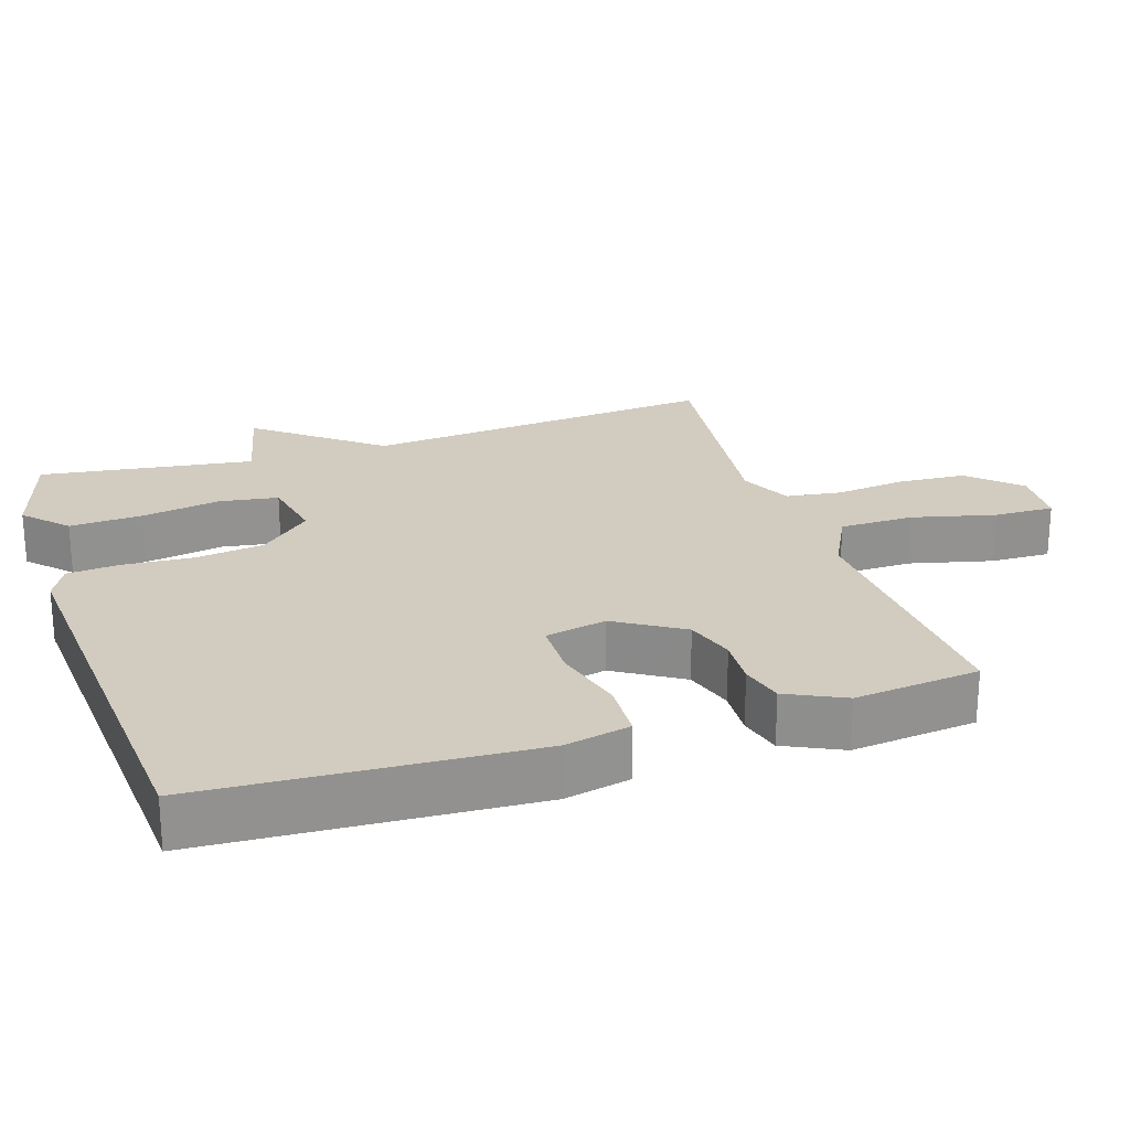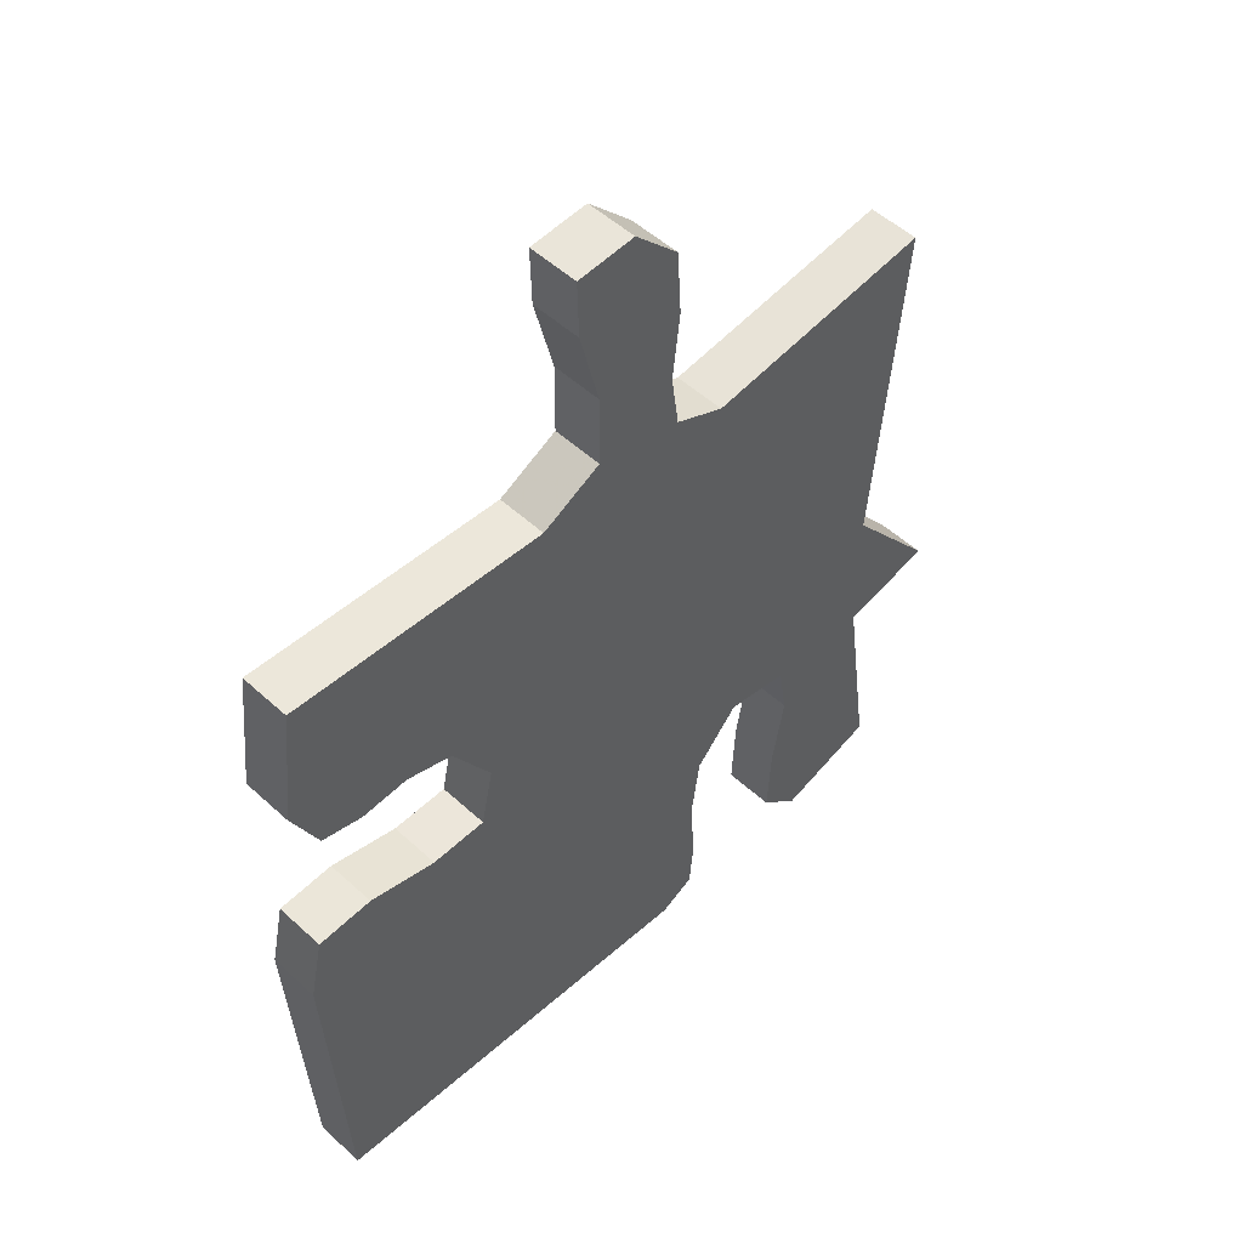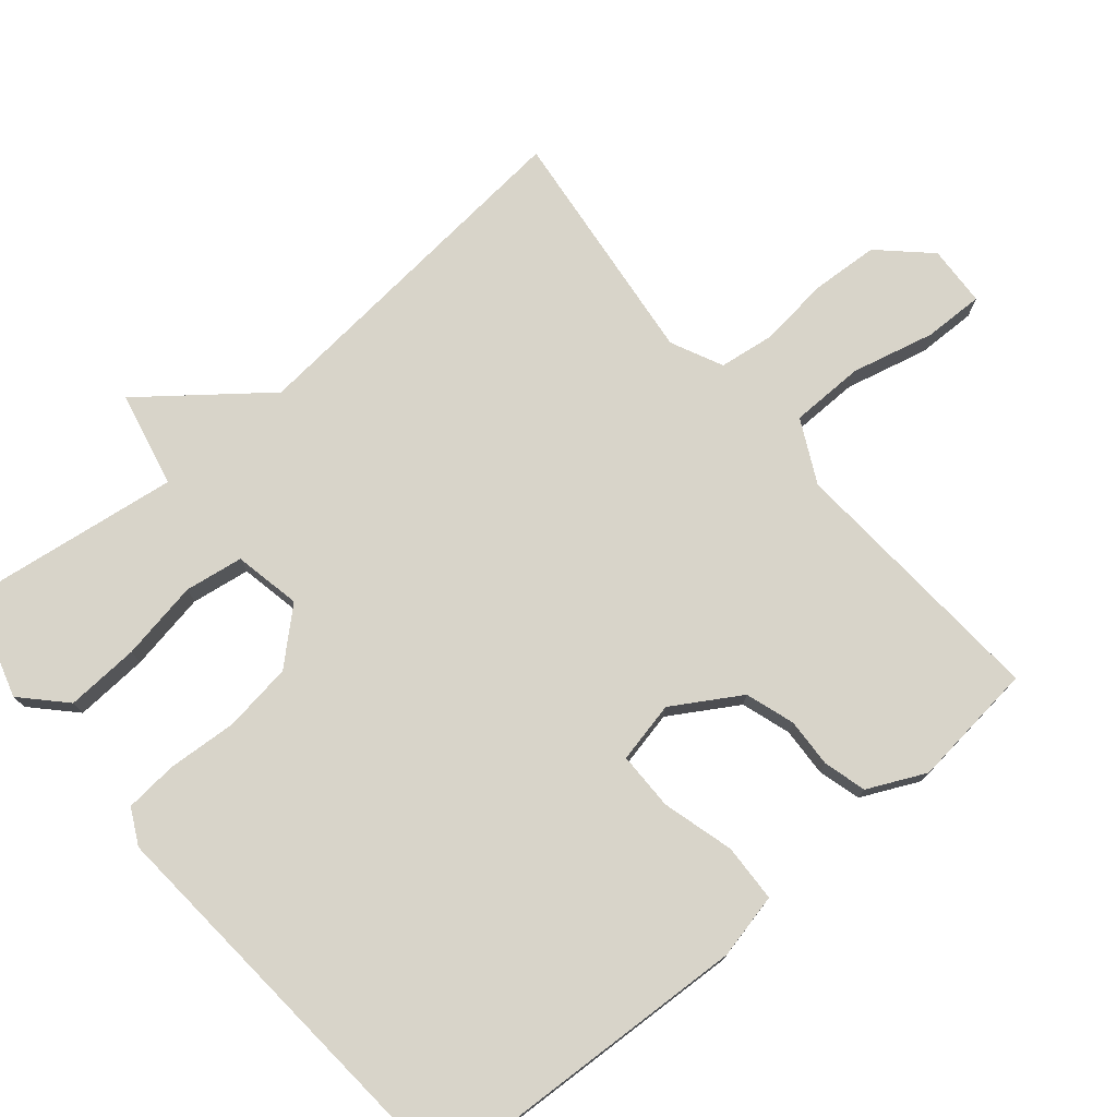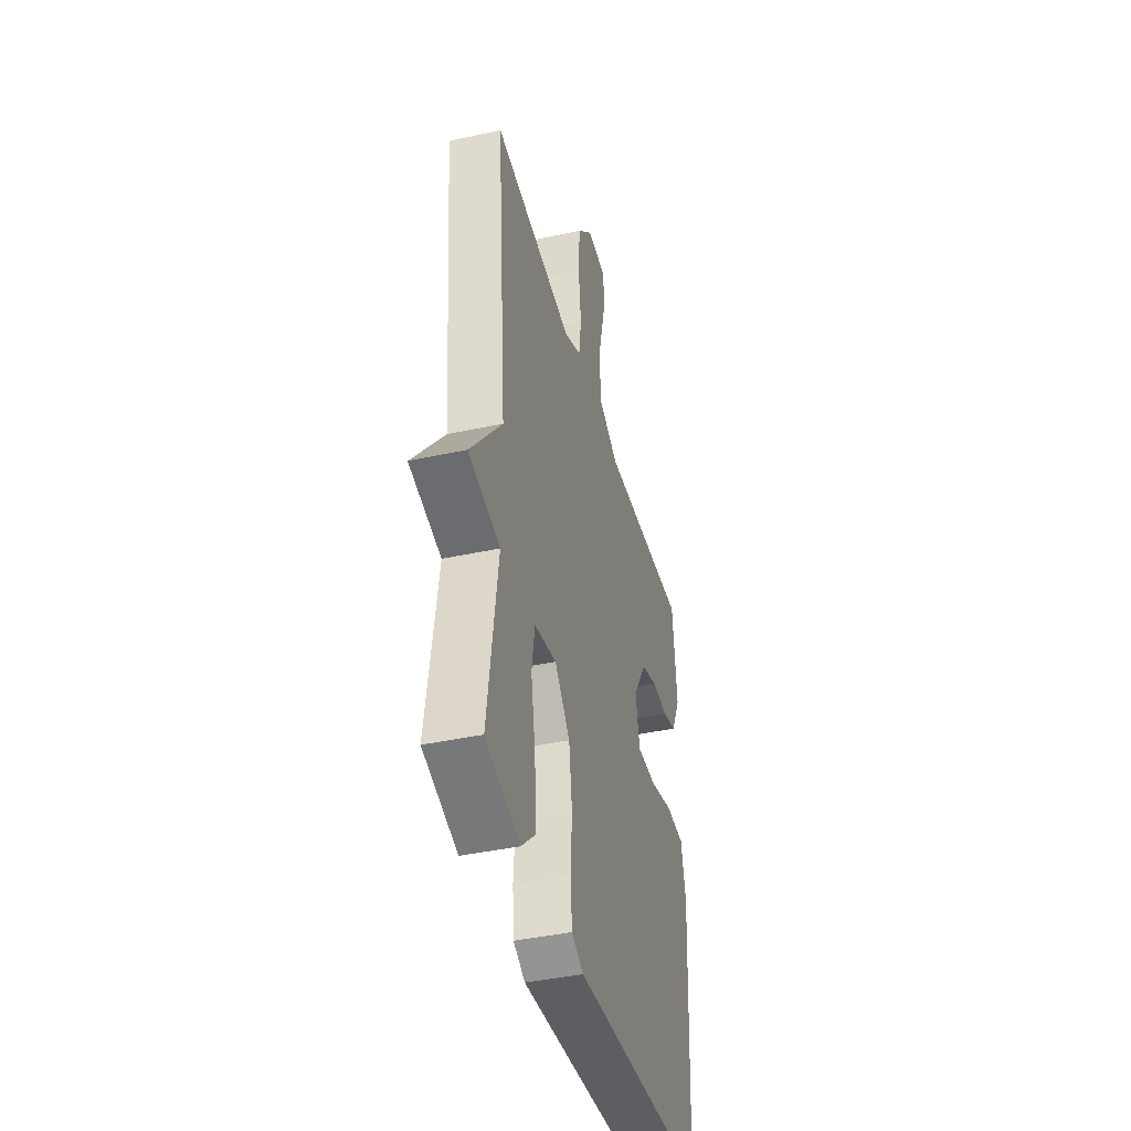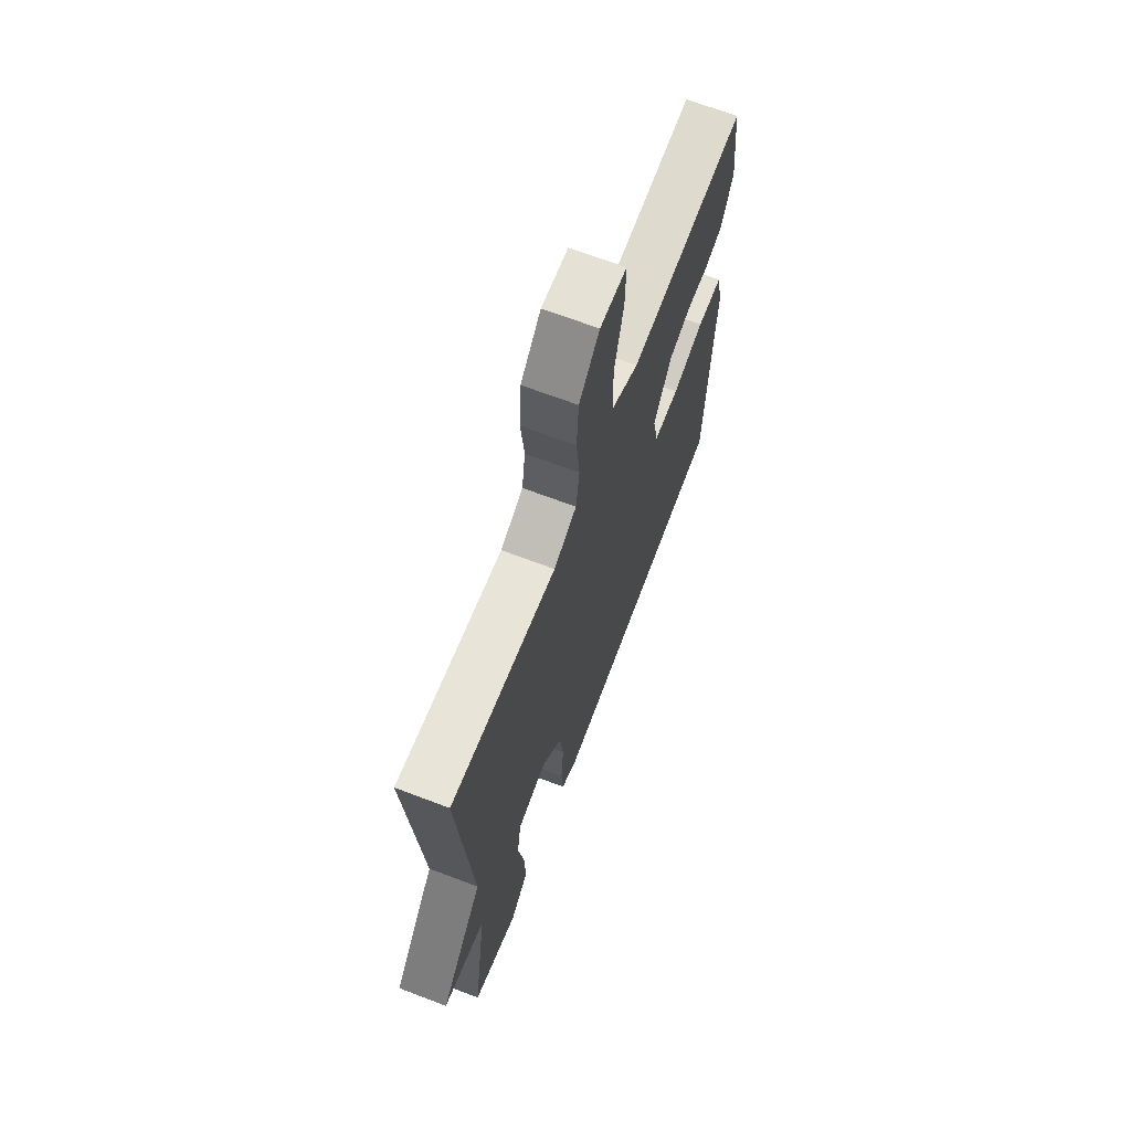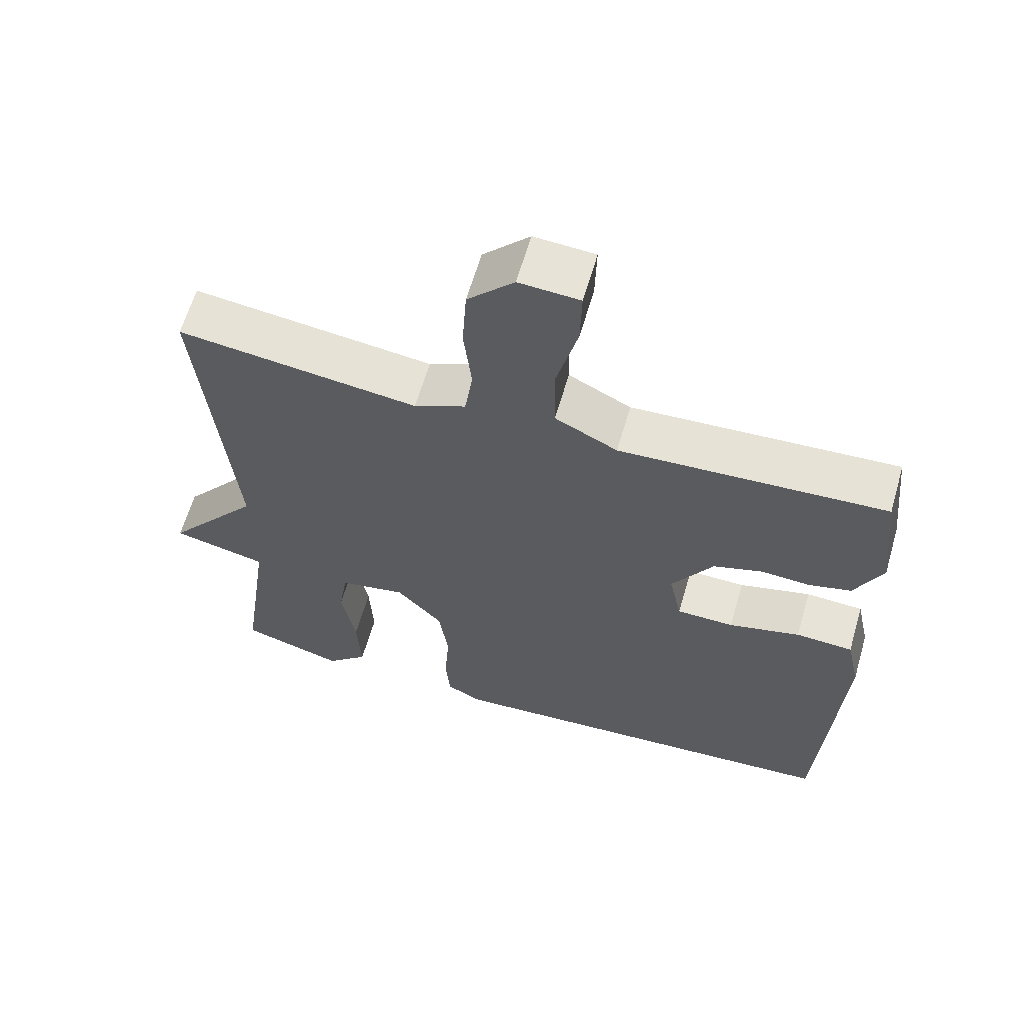
<metadata>
{"format":"obj","ext":"obj","renderer":"f3d","projection":"perspective","resolution":1024,"background":"white","views":[{"elev":23.9,"azim":-108.1,"up":"+Y"},{"elev":51.9,"azim":-45.3,"up":"+Z"},{"elev":75.6,"azim":-130.4,"up":"+Y"},{"elev":-41.5,"azim":104.8,"up":"+Z"},{"elev":67.8,"azim":110.9,"up":"+Z"},{"elev":62.8,"azim":-163.8,"up":"+Z"}]}
</metadata>
<code>
v 0.5 0.07 -0.5
v 0.355 0.07 -0.544
v 0.296 0.07 -0.488
v 0.301 0.07 -0.385
v 0.32 0.07 -0.274
v 0.307 0.07 -0.192
v 0.213 0.07 -0.174
v 0.148 0.07 -0.246
v 0.135 0.07 -0.343
v 0.142 0.07 -0.441
v 0.136 0.07 -0.515
v 0.086 0.07 -0.541
v -0.5 0.07 -0.5
v -0.525 0.07 -0.041
v -0.505 0.07 0.051
v -0.424 0.07 0.055
v -0.323 0.07 0.028
v -0.242 0.07 0.029
v -0.224 0.07 0.115
v -0.282 0.07 0.209
v -0.351 0.07 0.231
v -0.42 0.07 0.227
v -0.48 0.07 0.243
v -0.519 0.07 0.324
v -0.5 0.07 0.5
v -0.125 0.07 0.478
v -0.037 0.07 0.523
v -0.036 0.07 0.627
v -0.065 0.07 0.744
v -0.067 0.07 0.828
v 0.018 0.07 0.833
v 0.083 0.07 0.765
v 0.089 0.07 0.67
v 0.078 0.07 0.571
v 0.089 0.07 0.493
v 0.162 0.07 0.459
v 0.5 0.07 0.5
v 0.457 0.07 0
v 0.591 0.07 -0.169
v 0.457 0.07 -0.2
v 0.5 0 -0.5
v 0.355 0 -0.544
v 0.296 0 -0.488
v 0.301 0 -0.385
v 0.32 0 -0.274
v 0.307 0 -0.192
v 0.213 0 -0.174
v 0.148 0 -0.246
v 0.135 0 -0.343
v 0.142 0 -0.441
v 0.136 0 -0.515
v 0.086 0 -0.541
v -0.5 0 -0.5
v -0.525 0 -0.041
v -0.505 0 0.051
v -0.424 0 0.055
v -0.323 0 0.028
v -0.242 0 0.029
v -0.224 0 0.115
v -0.282 0 0.209
v -0.351 0 0.231
v -0.42 0 0.227
v -0.48 0 0.243
v -0.519 0 0.324
v -0.5 0 0.5
v -0.125 0 0.478
v -0.037 0 0.523
v -0.036 0 0.627
v -0.065 0 0.744
v -0.067 0 0.828
v 0.018 0 0.833
v 0.083 0 0.765
v 0.089 0 0.67
v 0.078 0 0.571
v 0.089 0 0.493
v 0.162 0 0.459
v 0.5 0 0.5
v 0.457 0 0
v 0.591 0 -0.169
v 0.457 0 -0.2
f 38 39 40
f 36 37 38
f 35 36 38 40
f 32 33 34
f 31 32 34
f 30 31 34
f 29 30 34
f 28 29 34
f 27 28 34 35
f 26 27 35 40
f 24 25 26
f 23 24 26
f 22 23 26
f 21 22 26
f 20 21 26
f 19 20 26 40
f 15 16 17
f 14 15 17
f 13 14 17
f 12 13 17
f 11 12 17
f 10 11 17
f 9 10 17
f 8 9 17 18
f 7 8 18 19
f 3 4 5
f 2 3 5
f 1 2 5
f 40 1 5
f 40 5 6
f 6 7 19 40
f 80 79 78
f 78 77 76
f 80 78 76 75
f 74 73 72
f 74 72 71
f 74 71 70
f 74 70 69
f 74 69 68
f 75 74 68 67
f 80 75 67 66
f 66 65 64
f 66 64 63
f 66 63 62
f 66 62 61
f 66 61 60
f 80 66 60 59
f 57 56 55
f 57 55 54
f 57 54 53
f 57 53 52
f 57 52 51
f 57 51 50
f 57 50 49
f 58 57 49 48
f 59 58 48 47
f 45 44 43
f 45 43 42
f 45 42 41
f 45 41 80
f 46 45 80
f 80 59 47 46
f 1 41 42 2
f 2 42 43 3
f 3 43 44 4
f 4 44 45 5
f 5 45 46 6
f 6 46 47 7
f 7 47 48 8
f 8 48 49 9
f 9 49 50 10
f 10 50 51 11
f 11 51 52 12
f 12 52 53 13
f 13 53 54 14
f 14 54 55 15
f 15 55 56 16
f 16 56 57 17
f 17 57 58 18
f 18 58 59 19
f 19 59 60 20
f 20 60 61 21
f 21 61 62 22
f 22 62 63 23
f 23 63 64 24
f 24 64 65 25
f 25 65 66 26
f 26 66 67 27
f 27 67 68 28
f 28 68 69 29
f 29 69 70 30
f 30 70 71 31
f 31 71 72 32
f 32 72 73 33
f 33 73 74 34
f 34 74 75 35
f 35 75 76 36
f 36 76 77 37
f 37 77 78 38
f 38 78 79 39
f 39 79 80 40
f 40 80 41 1

</code>
